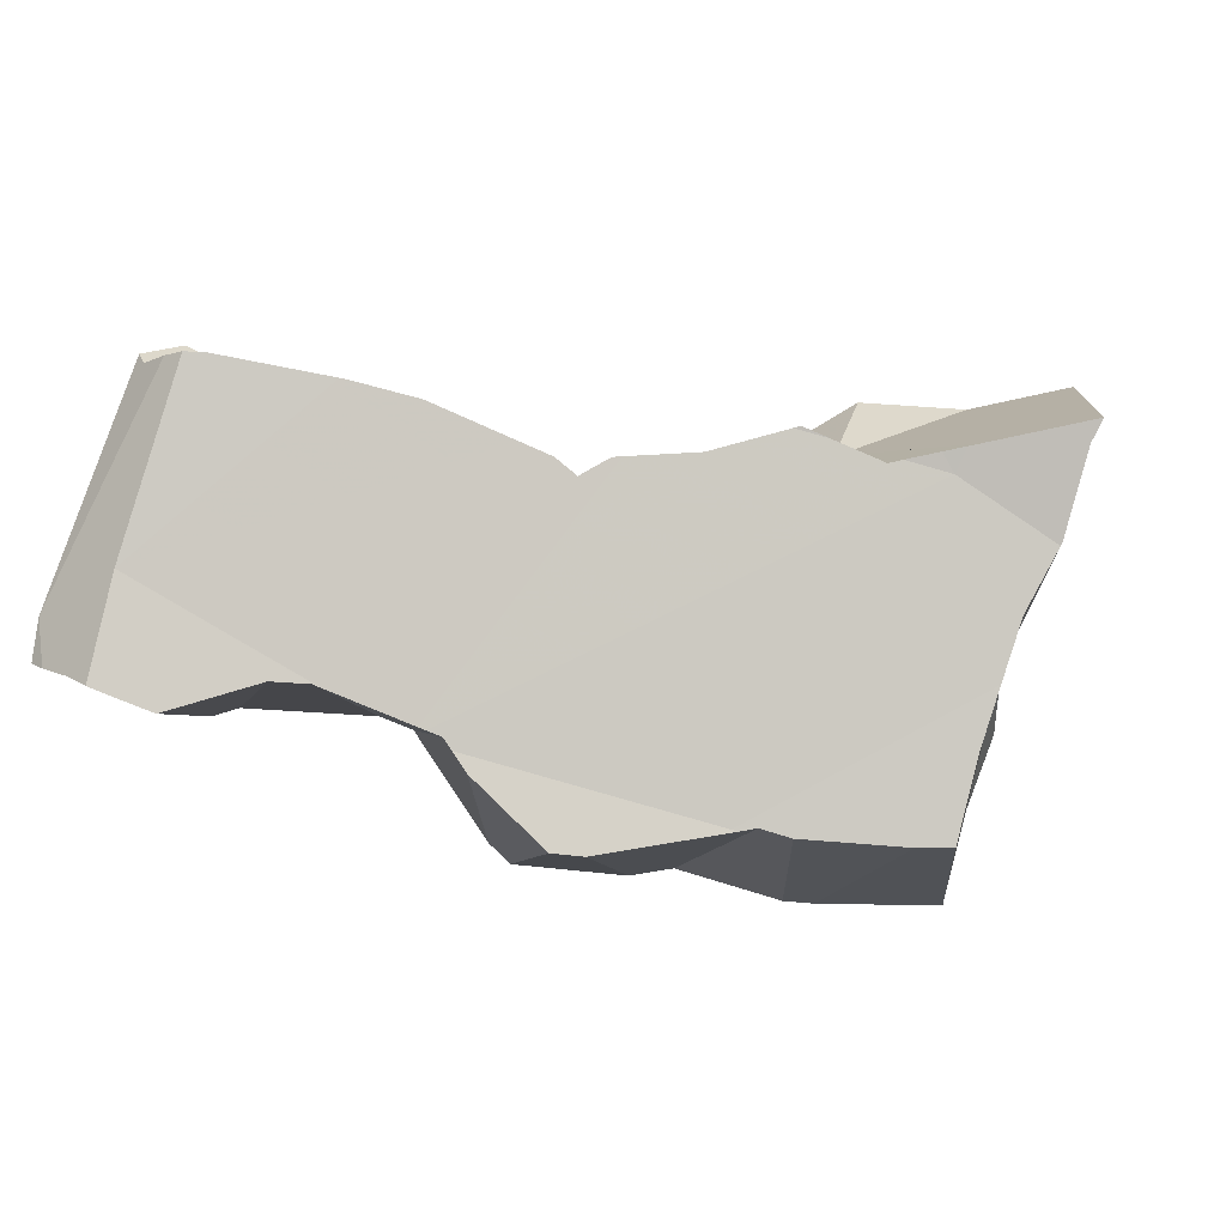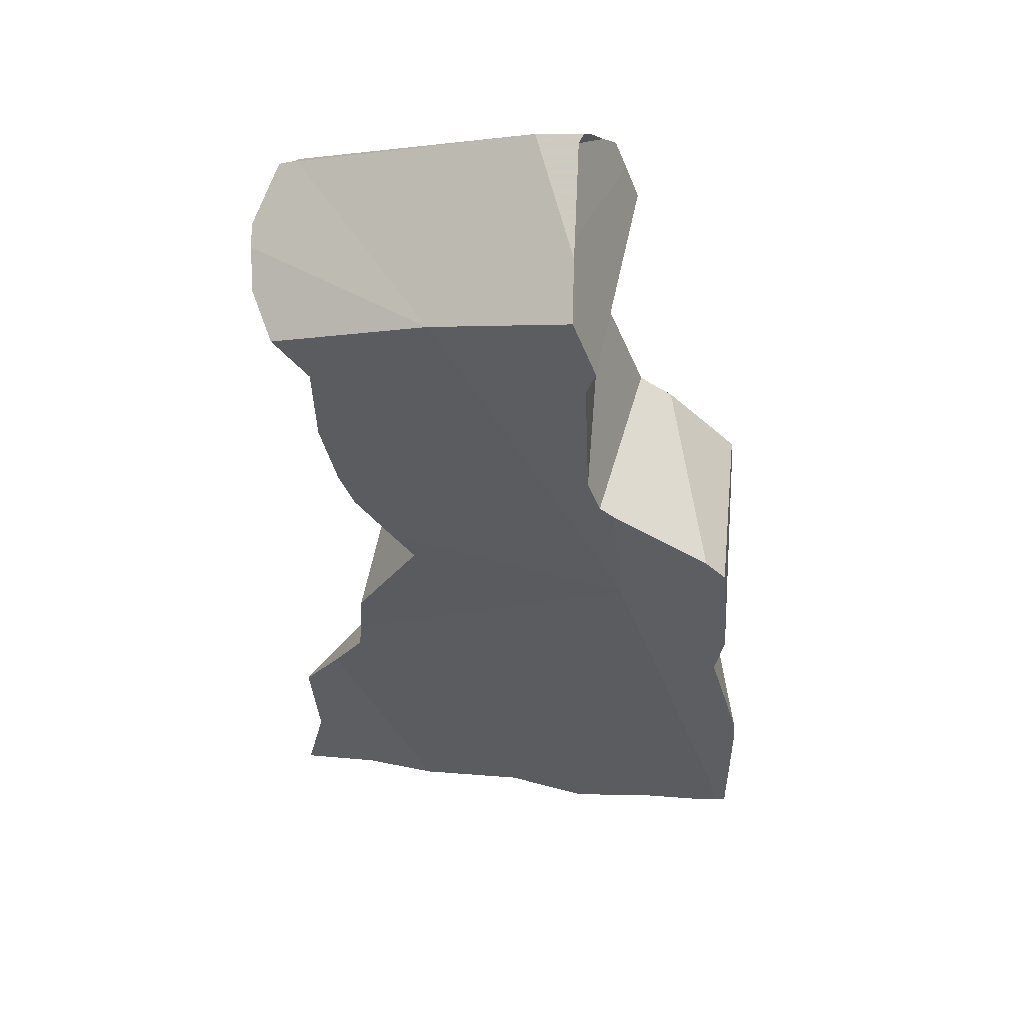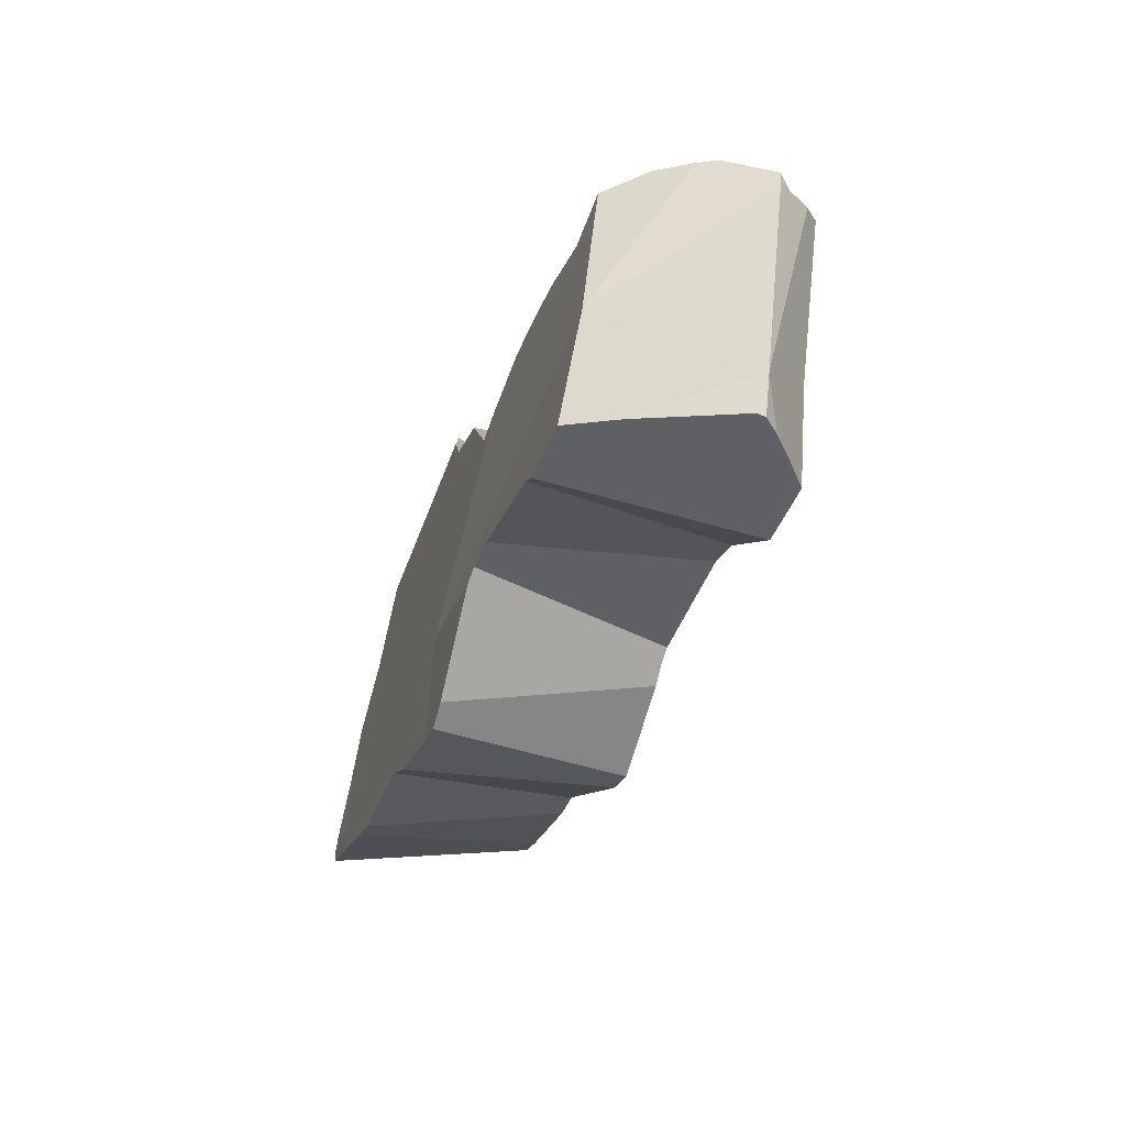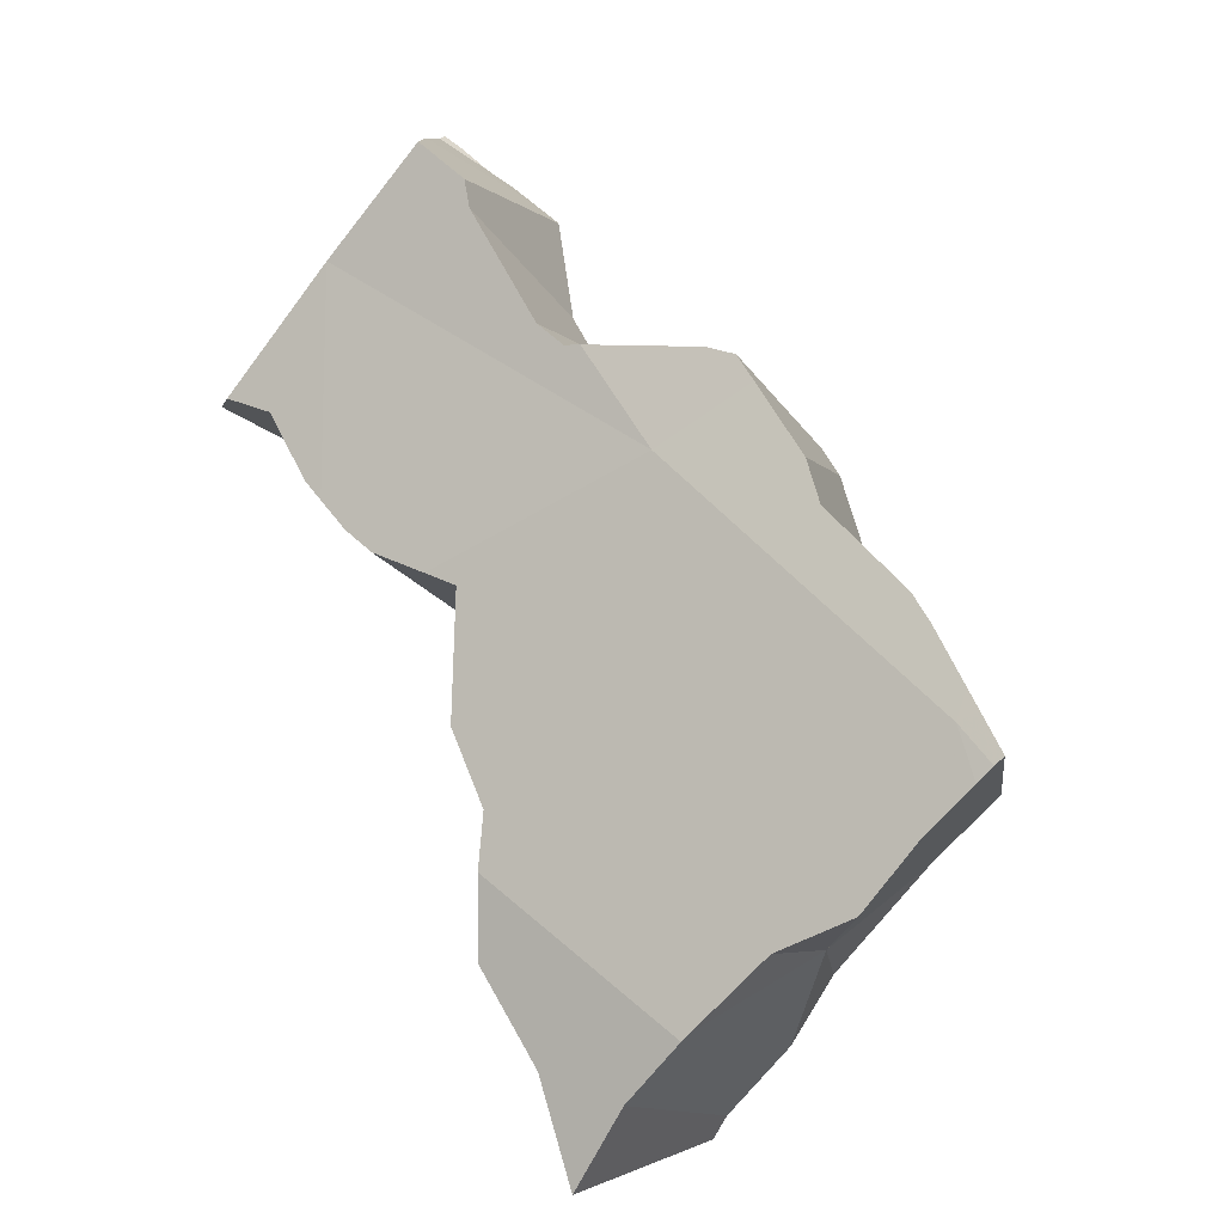
<metadata>
{"format":"obj","ext":"obj","renderer":"f3d","projection":"perspective","resolution":1024,"background":"white","views":[{"elev":-15.3,"azim":29.6,"up":"+Y"},{"elev":-4.7,"azim":-90.5,"up":"+Z"},{"elev":-20.0,"azim":-73.4,"up":"+Y"},{"elev":-77.2,"azim":-60.4,"up":"+Z"}]}
</metadata>
<code>
v -0.4815 0.1337 -0.04056
v -0.4814 0.1334 -0.02606
v -0.481 0.1332 -0.02138
v -0.4794 0.1311 0.002203
v -0.4794 0.1323 0.0001871
v -0.4776 0.1418 0.002731
v -0.475 0.1292 0.003354
v -0.4692 0.1281 -0.04993
v -0.4685 0.166 -0.039
v -0.467 0.1263 0.00439
v -0.4632 0.1301 -0.05307
v -0.4602 0.123 0.005298
v -0.4545 0.1202 0.0009909
v -0.4545 0.1966 0.002166
v -0.4536 0.149 0.005439
v -0.4528 0.2009 0.001976
v -0.4527 0.2025 -0.03976
v -0.4514 0.1992 0.002731
v -0.4512 0.2074 -0.01738
v -0.451 0.2072 -0.02744
v -0.451 0.2074 -0.01197
v -0.4502 0.1977 0.003295
v -0.4477 0.1171 -0.004125
v -0.4454 0.1941 -0.04687
v -0.4421 0.1972 0.005817
v -0.4378 0.1835 -0.05466
v -0.4363 0.1969 0.006514
v -0.4349 0.1285 -0.07132
v -0.4347 0.1792 -0.05784
v -0.4334 0.1971 -0.02299
v -0.4316 0.1966 0.003642
v -0.4289 0.1933 -0.05801
v -0.4283 0.1253 -0.07639
v -0.4269 0.1247 -0.01675
v -0.4268 0.122 -0.07834
v -0.4257 0.1905 -0.06089
v -0.4252 0.1775 -0.004826
v -0.4244 0.1627 -0.06885
v -0.4236 0.1917 -0.06196
v -0.4226 0.177 -0.006498
v -0.4189 0.1242 -0.02223
v -0.4189 0.1939 -0.004706
v -0.4172 0.1234 -0.02354
v -0.4162 0.1823 -0.06917
v -0.4156 0.1893 -0.06783
v -0.4152 0.1284 -0.08366
v -0.4146 0.0989 -0.08864
v -0.4143 0.09831 -0.0889
v -0.4101 0.09332 -0.09211
v -0.409 0.1859 -0.07304
v -0.4072 0.174 -0.01682
v -0.4069 0.1913 -0.01257
v -0.4064 0.09855 -0.09394
v -0.406 0.1411 -0.08641
v -0.4055 0.1127 -0.09315
v -0.4055 0.191 -0.01352
v -0.4054 0.1308 -0.08946
v -0.404 0.119 -0.09349
v -0.4038 0.09266 -0.09623
v -0.4035 0.1202 -0.0934
v -0.403 0.1674 -0.0211
v -0.4025 0.1678 -0.08194
v -0.402 0.118 -0.0949
v -0.4018 0.1188 -0.09494
v -0.4017 0.1189 -0.09493
v -0.4016 0.1261 -0.09315
v -0.4015 0.1187 -0.09514
v -0.4015 0.1197 -0.0949
v -0.4012 0.131 -0.09217
v -0.4006 0.1683 -0.02234
v -0.4005 0.167 -0.08345
v -0.4003 0.1766 -0.08111
v -0.3999 0.1151 -0.03631
v -0.399 0.1381 -0.09167
v -0.3984 0.1144 -0.03739
v -0.3975 0.1311 -0.0944
v -0.3962 0.1567 -0.02802
v -0.3954 0.1649 -0.08708
v -0.3953 0.1129 -0.03964
v -0.3951 0.1713 -0.08567
v -0.3948 0.1297 -0.0964
v -0.394 0.11 -0.04122
v -0.3938 0.1623 -0.02805
v -0.3914 0.1868 -0.0233
v -0.3913 0.1049 -0.04349
v -0.3908 0.1506 -0.03286
v -0.3898 0.1582 -0.03157
v -0.3897 0.138 -0.09737
v -0.3895 0.1288 -0.03923
v -0.3889 0.1194 -0.0419
v -0.3886 0.1145 -0.04337
v -0.3864 0.09086 -0.1082
v -0.3848 0.1244 -0.1039
v -0.3817 0.106 -0.04974
v -0.3786 0.1564 -0.09944
v -0.3786 0.1564 -0.09948
v -0.3785 0.1564 -0.09949
v -0.3783 0.1628 -0.09802
v -0.3771 0.0928 -0.1142
v -0.3771 0.1494 -0.1022
v -0.3768 0.08756 -0.05483
v -0.3745 0.09718 -0.05539
v -0.3743 0.1779 -0.03616
v -0.3727 0.1286 -0.1103
v -0.3726 0.151 -0.04398
v -0.3718 0.1561 -0.1037
v -0.3704 0.1863 -0.09683
v -0.3701 0.1168 -0.1148
v -0.3699 0.08685 -0.05943
v -0.3677 0.1745 -0.04104
v -0.3673 0.1013 -0.05977
v -0.3658 0.1402 -0.05072
v -0.3648 0.1478 -0.04946
v -0.3647 0.1136 -0.1189
v -0.3641 0.1326 -0.05363
v -0.3641 0.1622 -0.04637
v -0.3637 0.1058 -0.06083
v -0.3637 0.1703 -0.04458
v -0.3614 0.1021 -0.1238
v -0.3604 0.1152 -0.0604
v -0.3601 0.1454 -0.05294
v -0.3599 0.187 -0.103
v -0.3596 0.1682 -0.04764
v -0.3589 0.1679 -0.04812
v -0.3588 0.1706 -0.1079
v -0.358 0.1358 -0.05656
v -0.3567 0.1746 -0.04781
v -0.3556 0.08527 -0.1294
v -0.3547 0.1747 -0.04903
v -0.3546 0.1204 -0.06261
v -0.3531 0.1876 -0.1071
v -0.3527 0.1112 -0.0662
v -0.3493 0.08471 -0.1338
v -0.3479 0.1511 -0.1196
v -0.3456 0.09195 -0.07513
v -0.3432 0.09245 -0.07666
v -0.3432 0.1487 -0.1231
v -0.3428 0.1948 -0.1116
v -0.3427 0.09331 -0.07693
v -0.3418 0.1445 -0.06425
v -0.3413 0.09285 -0.07788
v -0.3403 0.1962 -0.1123
v -0.3396 0.1852 -0.1159
v -0.3391 0.1115 -0.1351
v -0.3388 0.1759 -0.05833
v -0.3375 0.09361 -0.08005
v -0.3371 0.1018 -0.07817
v -0.3364 0.08467 -0.1425
v -0.3359 0.1442 -0.06791
v -0.3354 0.1906 -0.1171
v -0.3334 0.09964 -0.08104
v -0.3332 0.09883 -0.0814
v -0.3326 0.1109 -0.1392
v -0.332 0.09953 -0.08196
v -0.3318 0.08986 -0.145
v -0.3316 0.08465 -0.1456
v -0.331 0.09138 -0.08452
v -0.33 0.1507 -0.06981
v -0.3292 0.1427 -0.07241
v -0.3291 0.1834 -0.1229
v -0.3276 0.1461 -0.1334
v -0.3265 0.204 -0.1165
v -0.326 0.09905 -0.08573
v -0.325 0.1846 -0.1251
v -0.3236 0.1832 -0.09508
v -0.323 0.08463 -0.1513
v -0.3226 0.159 -0.07227
v -0.3226 0.1458 -0.1366
v -0.3223 0.08739 -0.1515
v -0.3218 0.126 -0.142
v -0.3211 0.1814 -0.06769
v -0.3208 0.09215 -0.1514
v -0.3195 0.1818 -0.06838
v -0.3161 0.1617 -0.1364
v -0.3157 0.1072 -0.1505
v -0.3147 0.1356 -0.08309
v -0.3141 0.179 -0.07252
v -0.3124 0.1344 -0.08488
v -0.3124 0.188 -0.1304
v -0.3103 0.15 -0.143
v -0.31 0.1203 -0.1507
v -0.308 0.08952 -0.09906
v -0.3078 0.1254 -0.1507
v -0.3078 0.1449 -0.1458
v -0.3056 0.1516 -0.1454
v -0.3037 0.1737 -0.08006
v -0.3033 0.2021 -0.1296
v -0.3029 0.09702 -0.1003
v -0.3005 0.1675 -0.1445
v -0.3005 0.1746 -0.0818
v -0.3002 0.08953 -0.1038
v -0.2997 0.1701 -0.1443
v -0.2994 0.167 -0.08433
v -0.2988 0.1673 -0.08463
v -0.2987 0.1321 -0.09411
v -0.2968 0.1627 -0.08705
v -0.2964 0.1367 -0.1278
v -0.2961 0.1637 -0.0872
v -0.2942 0.1612 -0.08906
v -0.2934 0.1105 -0.1029
v -0.2927 0.1763 -0.08547
v -0.2921 0.1877 -0.1413
v -0.2911 0.1535 -0.0931
v -0.291 0.1714 -0.08833
v -0.2875 0.1254 -0.1029
v -0.2874 0.1256 -0.1029
v -0.2874 0.1774 -0.08783
v -0.2845 0.1779 -0.08913
v -0.2814 0.1407 -0.1026
v -0.2797 0.2071 -0.1401
v -0.2725 0.156 -0.1041
v -0.272 0.1567 -0.1041
v -0.263 0.1776 -0.1004
v -0.2595 0.1831 -0.1001
f 104 132 100
f 104 100 161
f 130 106 100
f 134 100 106
f 100 132 130
f 137 100 134
f 161 100 137
f 108 132 104
f 108 104 170
f 104 161 168
f 104 168 184
f 170 104 184
f 130 149 106
f 134 106 159
f 106 149 159
f 114 108 144
f 114 151 108
f 147 132 108
f 144 108 153
f 151 147 108
f 108 170 153
f 114 144 163
f 114 154 151
f 114 163 154
f 176 130 132
f 149 130 176
f 176 132 147
f 137 134 178
f 134 159 176
f 178 134 176
f 197 161 137
f 195 137 178
f 195 197 137
f 144 153 188
f 163 144 188
f 147 151 154
f 154 205 147
f 147 178 176
f 147 205 178
f 159 149 176
f 153 170 200
f 200 188 153
f 163 200 154
f 200 205 154
f 168 161 197
f 188 200 163
f 184 168 197
f 197 170 184
f 200 170 197
f 178 206 195
f 178 205 206
f 197 195 206
f 205 200 197
f 206 205 197
f 2 1 8
f 1 2 9
f 8 1 11
f 1 9 46
f 11 1 46
f 2 3 6
f 2 23 3
f 2 6 9
f 8 23 2
f 3 5 6
f 5 3 13
f 3 23 13
f 5 4 6
f 5 7 4
f 4 7 6
f 10 7 5
f 5 13 10
f 7 15 6
f 9 6 14
f 6 25 14
f 6 15 25
f 7 10 15
f 23 8 11
f 9 14 21
f 9 20 17
f 9 17 24
f 9 19 20
f 19 9 21
f 9 24 26
f 9 26 29
f 9 29 38
f 9 38 54
f 9 54 46
f 10 13 12
f 12 15 10
f 23 11 34
f 11 28 41
f 28 11 46
f 34 11 41
f 12 13 34
f 12 34 15
f 13 23 34
f 14 18 16
f 21 14 16
f 22 18 14
f 14 25 22
f 25 15 27
f 15 37 27
f 34 41 15
f 15 40 37
f 15 61 40
f 41 43 15
f 15 43 89
f 15 77 61
f 15 86 77
f 86 15 89
f 22 16 18
f 21 16 22
f 30 17 20
f 30 24 17
f 30 20 19
f 30 19 21
f 21 22 30
f 22 25 31
f 22 31 30
f 30 26 24
f 25 27 31
f 30 29 26
f 27 37 31
f 33 28 46
f 28 33 79
f 41 28 43
f 43 28 73
f 73 28 75
f 75 28 79
f 29 30 77
f 29 77 38
f 31 37 30
f 37 40 30
f 40 51 30
f 30 51 61
f 30 61 77
f 79 33 46
f 86 54 38
f 86 38 77
f 40 61 51
f 89 43 73
f 46 54 57
f 57 79 46
f 57 54 89
f 86 89 54
f 91 79 57
f 89 90 57
f 90 91 57
f 75 90 73
f 73 90 89
f 75 79 91
f 75 91 90
f 59 49 53
f 101 53 49
f 109 49 59
f 109 101 49
f 59 53 63
f 53 117 63
f 111 53 101
f 117 53 111
f 59 63 67
f 59 67 119
f 92 59 99
f 92 109 59
f 99 59 119
f 64 67 63
f 64 63 120
f 117 120 63
f 64 65 67
f 65 64 120
f 65 68 67
f 68 65 120
f 68 81 67
f 67 81 93
f 67 93 108
f 67 108 114
f 67 114 119
f 68 76 81
f 68 120 76
f 76 132 81
f 120 132 76
f 81 132 93
f 146 92 99
f 135 109 92
f 136 135 92
f 141 136 92
f 146 141 92
f 132 108 93
f 128 99 119
f 99 128 146
f 109 135 101
f 101 139 111
f 135 139 101
f 108 151 114
f 132 147 108
f 108 147 151
f 147 117 111
f 111 139 147
f 114 151 119
f 120 117 132
f 132 117 147
f 119 157 128
f 119 151 152
f 119 152 157
f 128 157 146
f 136 139 135
f 136 141 139
f 141 146 139
f 146 152 139
f 139 152 147
f 146 157 152
f 147 152 151
f 98 80 122
f 98 124 80
f 80 107 122
f 80 127 107
f 123 118 80
f 118 127 80
f 124 123 80
f 95 98 97
f 97 121 95
f 95 124 98
f 121 124 95
f 98 122 97
f 97 106 121
f 125 106 97
f 125 97 122
f 106 140 121
f 125 149 106
f 149 140 106
f 122 107 127
f 118 123 129
f 127 118 129
f 121 167 124
f 121 140 158
f 121 158 167
f 125 122 131
f 127 131 122
f 124 186 123
f 123 186 129
f 167 186 124
f 125 131 165
f 125 165 149
f 131 127 129
f 129 145 131
f 145 129 186
f 165 131 145
f 140 149 158
f 165 145 171
f 145 177 171
f 145 186 177
f 165 158 149
f 165 167 158
f 186 167 165
f 165 171 173
f 165 173 177
f 165 177 186
f 171 177 173
f 30 37 31
f 30 31 42
f 30 40 37
f 30 51 40
f 42 52 30
f 30 56 51
f 52 56 30
f 31 37 42
f 52 37 40
f 37 52 42
f 51 56 40
f 40 56 52
f 24 26 30
f 26 24 36
f 30 32 24
f 36 24 32
f 26 29 30
f 29 26 44
f 26 36 44
f 29 77 30
f 38 29 62
f 38 77 29
f 62 29 44
f 32 30 83
f 30 61 51
f 30 51 70
f 30 77 61
f 30 70 83
f 36 32 83
f 36 83 44
f 54 38 71
f 54 86 38
f 38 62 71
f 38 86 77
f 87 62 44
f 87 44 83
f 61 70 51
f 57 54 69
f 57 89 54
f 54 71 69
f 89 86 54
f 69 91 57
f 90 89 57
f 91 90 57
f 61 83 70
f 61 77 83
f 113 71 62
f 62 87 105
f 105 113 62
f 69 71 74
f 69 74 76
f 69 76 91
f 71 78 74
f 78 71 113
f 76 74 115
f 74 78 113
f 74 113 112
f 74 112 115
f 120 91 76
f 76 115 120
f 83 77 87
f 77 86 105
f 87 77 105
f 86 89 105
f 89 90 115
f 89 112 105
f 89 115 112
f 90 91 120
f 90 120 115
f 105 112 113
f 142 150 165
f 150 142 202
f 165 162 142
f 142 162 187
f 202 142 187
f 160 150 164
f 150 160 165
f 164 150 179
f 179 150 202
f 179 160 164
f 165 160 179
f 187 162 165
f 165 179 208
f 165 208 187
f 208 179 202
f 202 187 210
f 208 210 187
f 208 202 213
f 202 210 214
f 213 202 214
f 208 214 210
f 208 213 214
f 160 179 164
f 192 160 164
f 165 179 160
f 165 160 197
f 192 174 160
f 160 174 197
f 164 179 202
f 164 202 192
f 165 208 179
f 190 165 186
f 186 165 194
f 201 165 190
f 194 165 198
f 209 165 197
f 198 165 199
f 209 199 165
f 207 165 201
f 208 165 207
f 180 174 185
f 197 174 180
f 189 185 174
f 189 174 192
f 179 208 202
f 180 185 184
f 197 180 184
f 197 184 185
f 197 185 189
f 186 204 190
f 194 204 186
f 189 192 213
f 189 212 197
f 189 213 212
f 190 204 201
f 202 213 192
f 194 198 204
f 211 209 197
f 212 211 197
f 198 199 211
f 198 211 204
f 199 209 211
f 201 204 207
f 202 208 213
f 204 213 207
f 204 211 212
f 204 212 213
f 207 213 208
f 125 106 149
f 174 106 125
f 159 106 134
f 180 134 106
f 159 149 106
f 174 180 106
f 125 131 143
f 165 131 125
f 160 125 143
f 165 125 149
f 174 125 160
f 143 131 165
f 134 137 178
f 180 137 134
f 159 134 176
f 176 134 178
f 180 161 137
f 137 161 197
f 195 178 137
f 195 137 197
f 165 160 143
f 158 149 159
f 165 149 158
f 158 159 196
f 165 158 167
f 158 193 167
f 158 196 193
f 196 159 176
f 197 160 165
f 197 174 160
f 168 161 180
f 197 161 168
f 165 167 186
f 165 186 193
f 165 193 196
f 165 196 203
f 165 203 197
f 167 193 186
f 168 180 184
f 197 168 184
f 197 180 174
f 176 178 209
f 176 203 196
f 176 209 203
f 178 195 209
f 197 184 180
f 206 195 197
f 206 209 195
f 197 203 209
f 197 209 206
f 30 32 83
f 30 84 32
f 30 51 56
f 51 30 70
f 56 84 30
f 70 30 83
f 36 32 39
f 83 32 36
f 32 84 39
f 36 39 45
f 44 36 50
f 36 44 83
f 36 45 50
f 84 45 39
f 72 44 50
f 62 44 72
f 44 62 87
f 83 44 87
f 110 50 45
f 103 45 84
f 103 110 45
f 50 118 72
f 110 118 50
f 56 51 84
f 70 103 51
f 51 103 84
f 62 72 71
f 71 113 62
f 105 87 62
f 113 105 62
f 70 83 116
f 103 70 110
f 110 70 118
f 118 70 116
f 72 80 71
f 71 80 78
f 78 113 71
f 118 80 72
f 80 118 78
f 78 116 113
f 78 118 116
f 83 87 116
f 87 105 116
f 113 116 105
f 119 114 144
f 151 114 119
f 163 144 114
f 154 114 151
f 154 163 114
f 128 119 155
f 157 119 128
f 119 144 153
f 152 151 119
f 157 152 119
f 155 119 153
f 148 133 128
f 133 157 128
f 148 128 155
f 182 133 148
f 182 157 133
f 153 144 188
f 144 163 188
f 156 148 155
f 156 182 148
f 152 154 151
f 163 154 152
f 157 188 152
f 152 188 163
f 155 153 181
f 153 170 181
f 170 153 200
f 200 153 188
f 155 169 156
f 169 155 172
f 155 175 172
f 155 181 175
f 156 169 166
f 166 182 156
f 157 182 191
f 157 191 188
f 169 191 166
f 191 182 166
f 169 172 191
f 181 170 183
f 170 184 183
f 184 170 197
f 197 170 200
f 175 191 172
f 197 175 181
f 175 200 191
f 197 200 175
f 197 181 183
f 197 183 184
f 191 200 188
f 78 80 98
f 78 118 80
f 78 98 95
f 95 121 78
f 113 116 78
f 78 121 113
f 78 116 118
f 80 124 98
f 80 118 123
f 80 123 124
f 95 98 124
f 124 121 95
f 121 116 113
f 118 116 123
f 121 124 116
f 123 116 124
f 76 88 81
f 76 81 132
f 76 120 88
f 76 132 120
f 104 81 88
f 93 81 104
f 93 132 81
f 104 88 100
f 120 100 88
f 93 104 108
f 93 108 132
f 132 104 100
f 120 130 100
f 132 100 130
f 108 104 132
f 120 132 130
f 95 97 96
f 130 95 96
f 95 121 97
f 126 121 95
f 130 126 95
f 96 97 106
f 100 96 106
f 130 96 100
f 97 121 106
f 100 106 130
f 121 140 106
f 106 149 130
f 106 140 149
f 126 140 121
f 126 130 149
f 126 149 140
f 76 74 88
f 76 115 74
f 96 74 78
f 113 78 74
f 88 74 96
f 112 113 74
f 74 115 112
f 88 120 76
f 120 115 76
f 96 78 95
f 121 95 78
f 121 78 113
f 88 96 100
f 88 100 120
f 130 96 95
f 95 121 126
f 130 95 126
f 130 100 96
f 100 130 120
f 113 112 121
f 112 115 126
f 112 126 121
f 115 120 130
f 115 130 126
f 35 33 60
f 33 35 85
f 33 46 60
f 46 33 79
f 79 33 82
f 82 33 85
f 47 35 55
f 85 35 47
f 35 58 55
f 35 60 58
f 46 57 66
f 46 79 57
f 46 66 60
f 48 47 55
f 85 47 48
f 49 48 55
f 101 48 49
f 85 48 101
f 102 49 55
f 102 101 49
f 102 55 58
f 57 102 66
f 57 79 91
f 91 94 57
f 57 94 102
f 102 58 60
f 102 60 66
f 79 82 91
f 85 94 82
f 82 94 91
f 85 102 94
f 101 102 85
f 53 49 55
f 101 49 53
f 102 55 49
f 102 49 101
f 53 55 63
f 117 53 63
f 111 101 53
f 111 53 117
f 58 63 55
f 102 58 55
f 66 57 69
f 66 102 57
f 69 57 91
f 94 91 57
f 57 102 94
f 58 60 65
f 102 60 58
f 58 64 63
f 58 65 64
f 60 68 65
f 60 66 68
f 66 60 102
f 120 63 64
f 120 117 63
f 120 64 65
f 120 65 68
f 66 69 68
f 69 76 68
f 120 68 76
f 76 69 91
f 91 120 76
f 91 94 117
f 91 117 120
f 102 111 94
f 94 111 117
f 101 111 102
f 186 165 193
f 194 165 186
f 193 165 196
f 198 165 194
f 196 165 203
f 203 165 197
f 197 165 209
f 199 165 198
f 209 165 199
f 193 194 186
f 193 198 194
f 193 196 198
f 196 199 198
f 196 203 199
f 197 209 203
f 209 199 203
f 150 131 138
f 165 138 131
f 143 131 150
f 165 131 143
f 138 142 150
f 165 142 138
f 165 150 142
f 160 143 150
f 143 160 165
f 165 160 150

</code>
